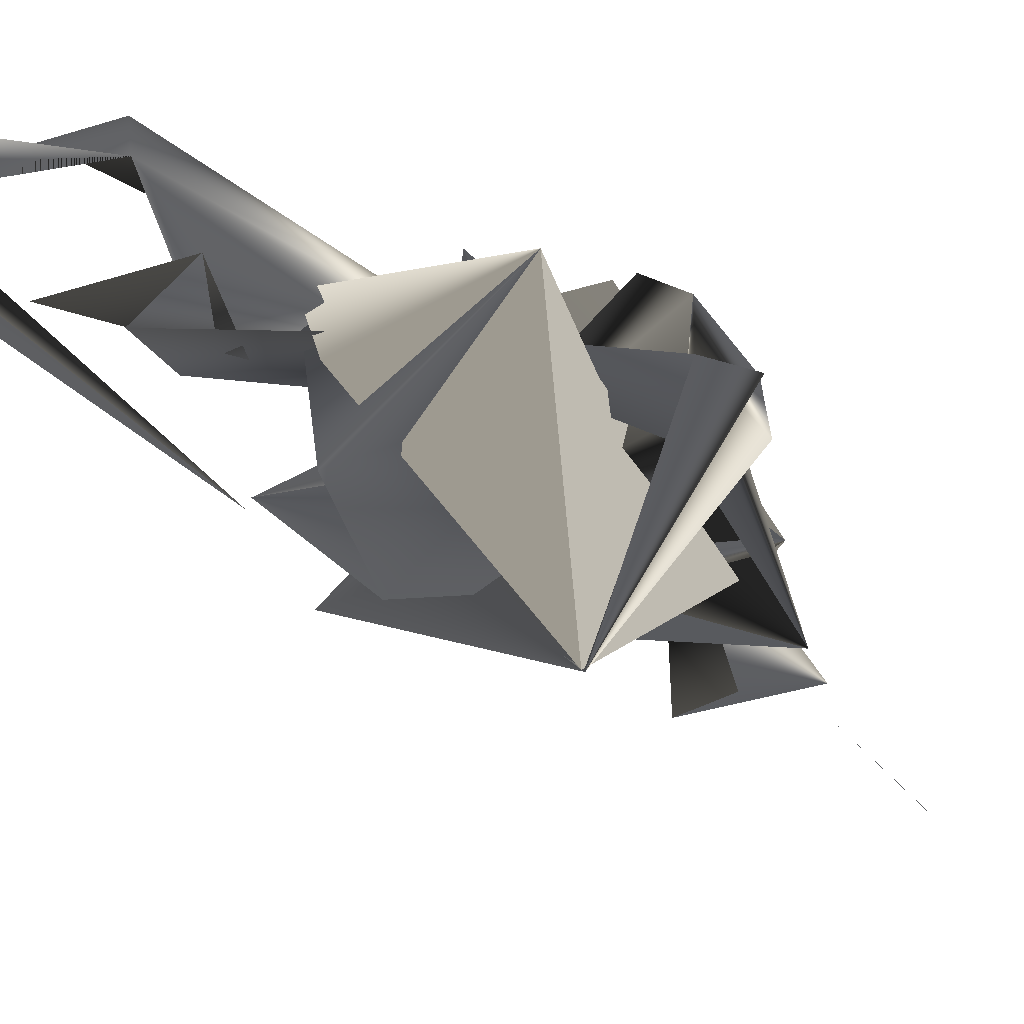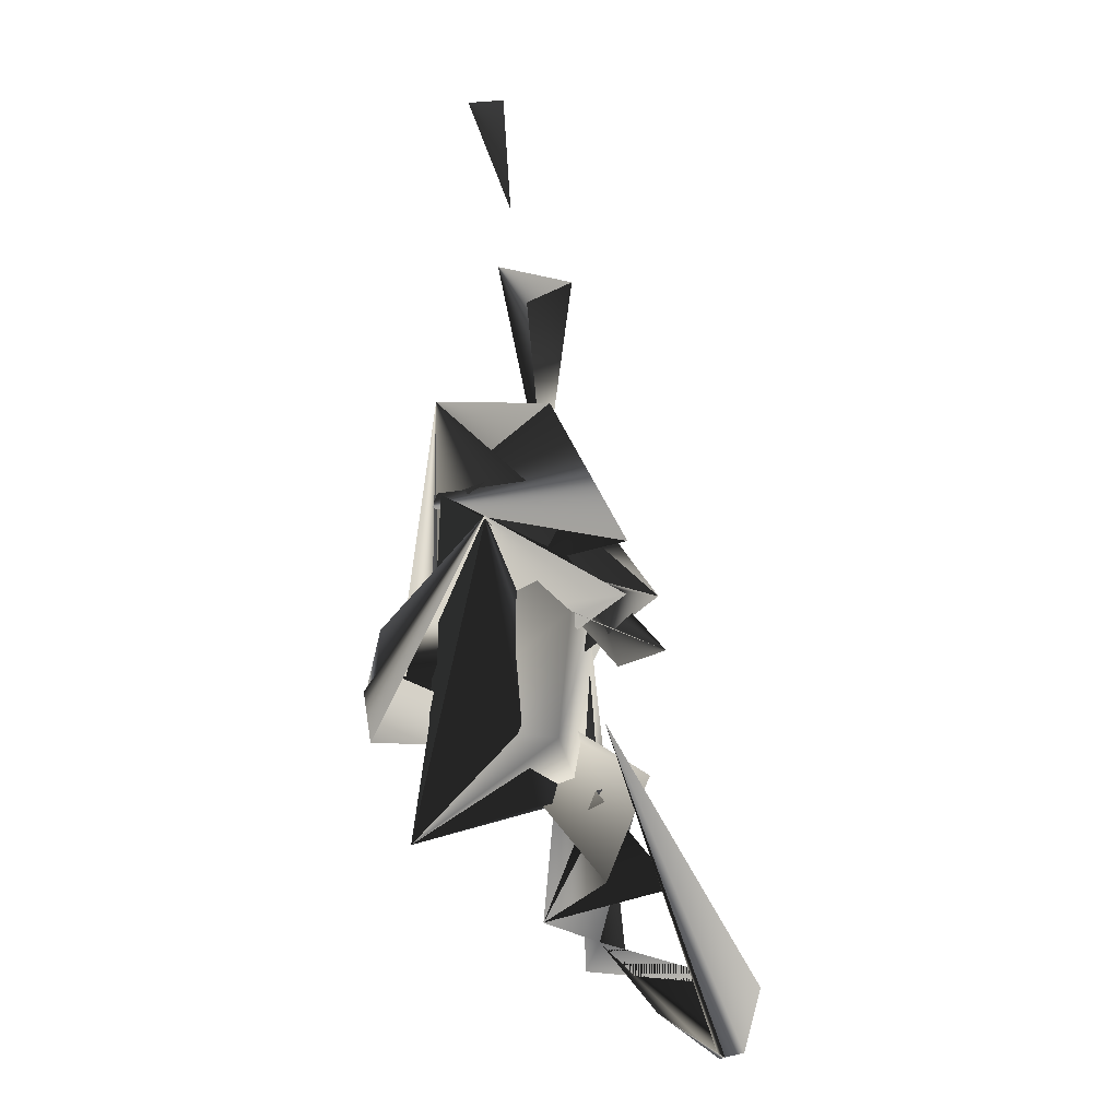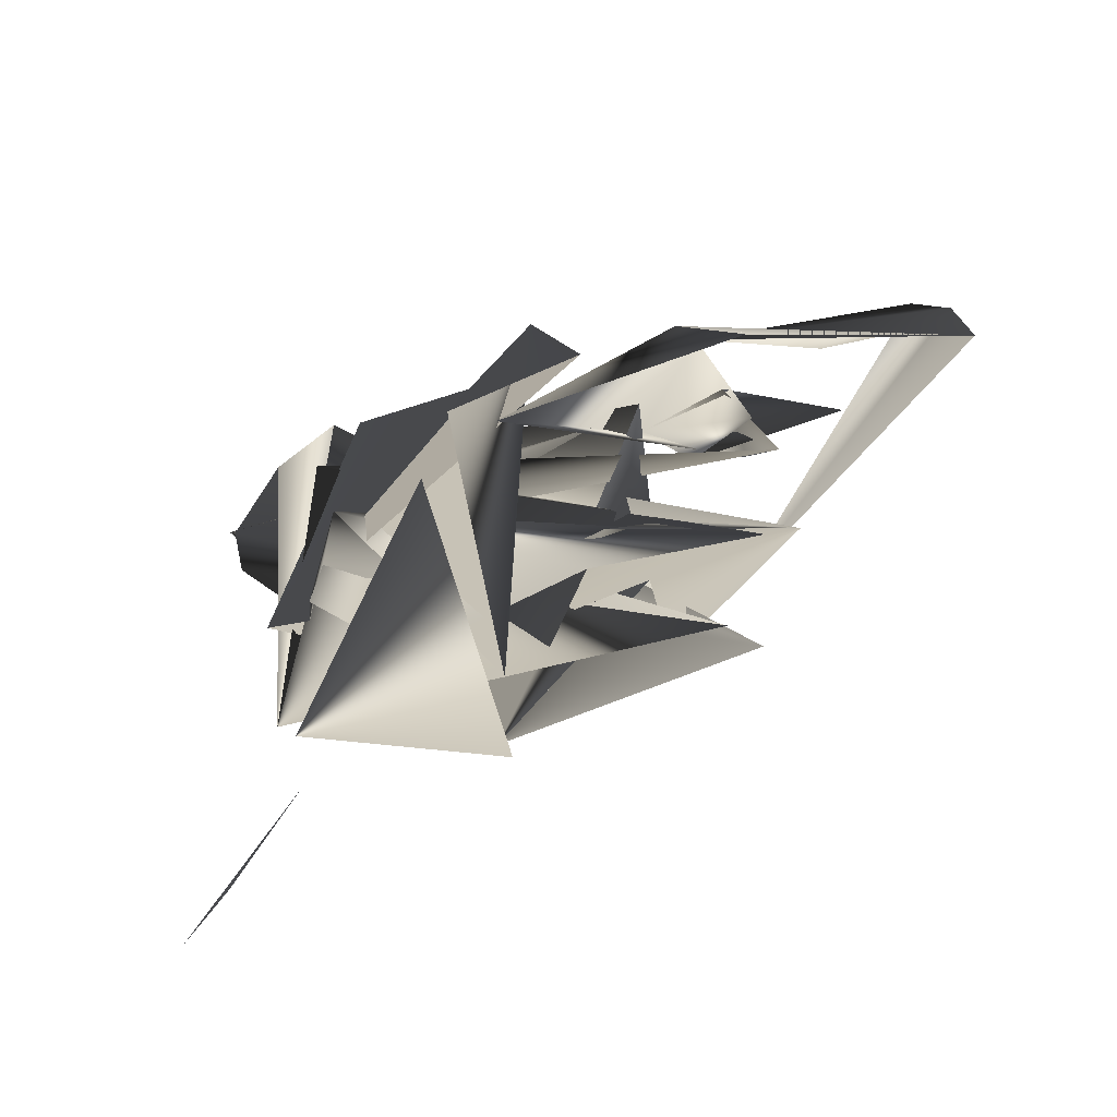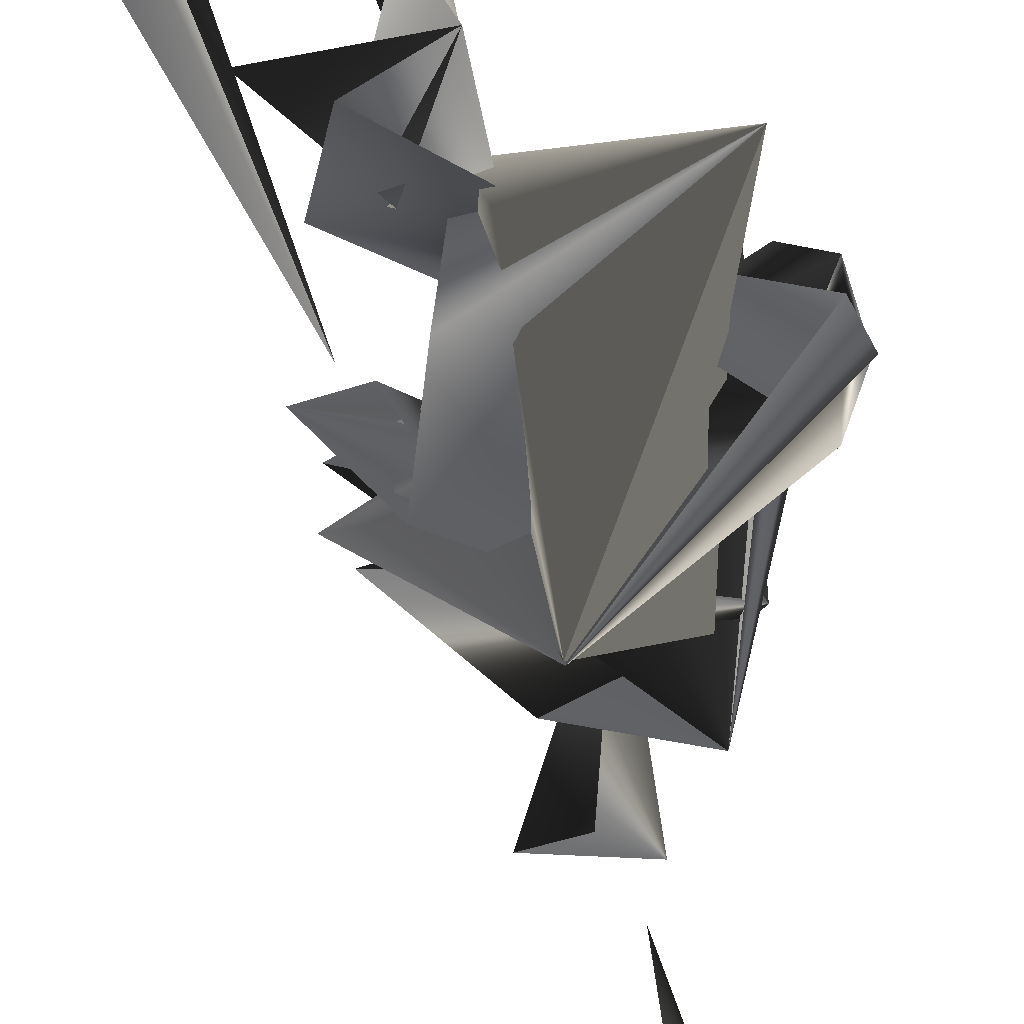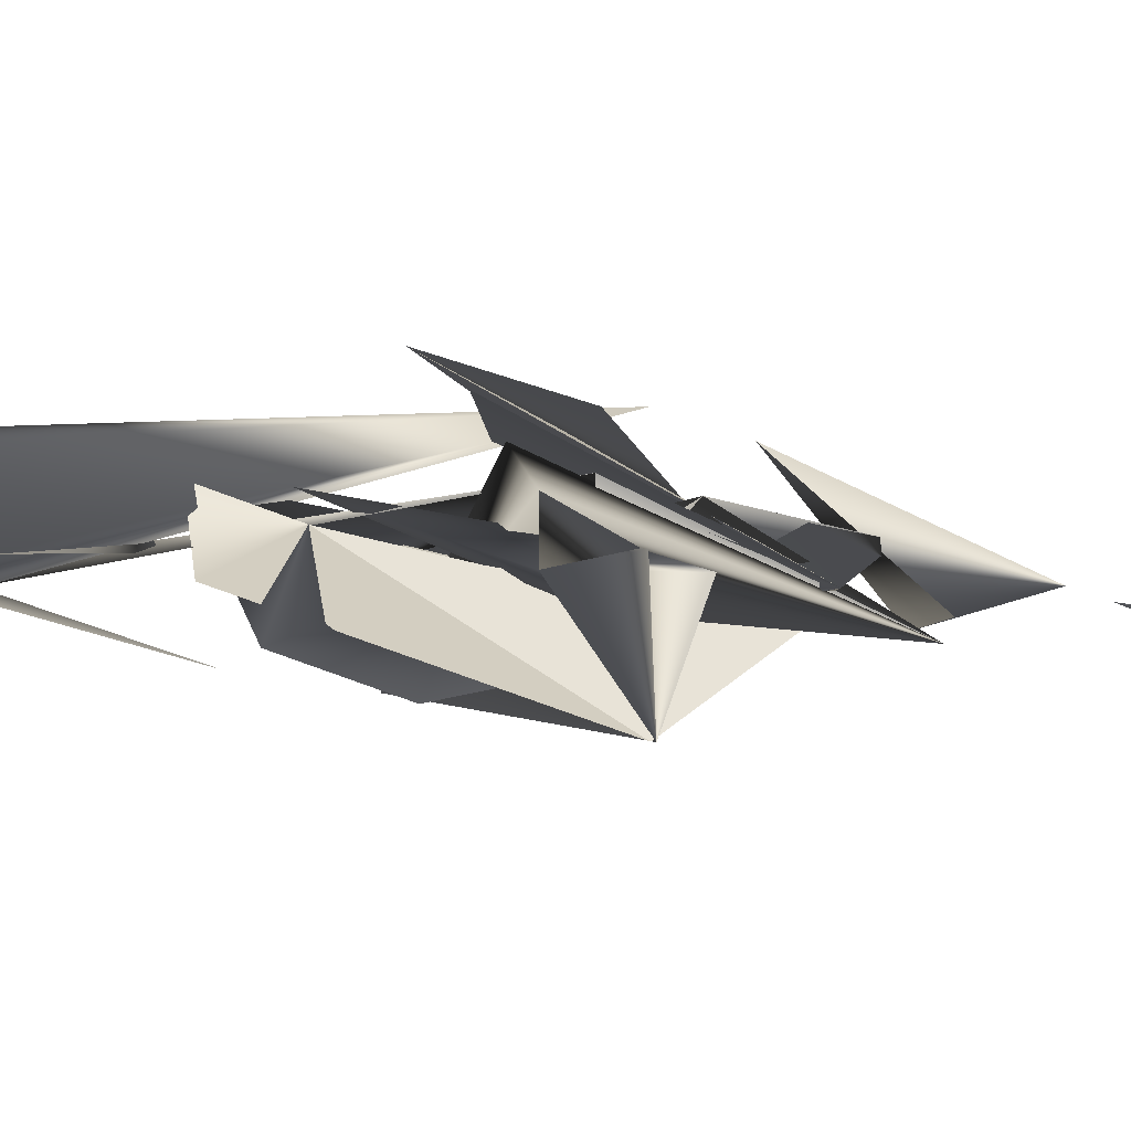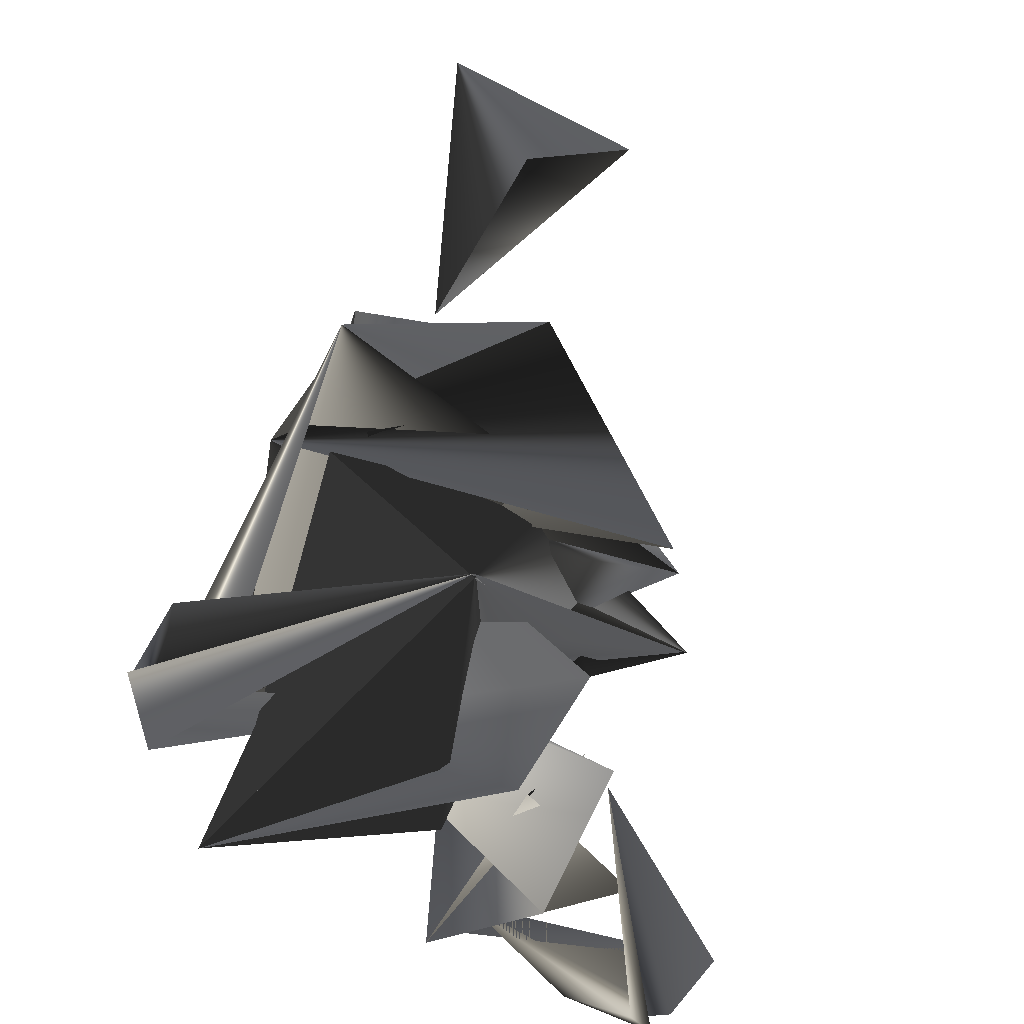
<metadata>
{"format":"obj","ext":"obj","renderer":"f3d","projection":"perspective","resolution":1024,"background":"white","views":[{"elev":-31.0,"azim":-154.8,"up":"+Y"},{"elev":-3.1,"azim":30.6,"up":"+Z"},{"elev":19.4,"azim":7.6,"up":"+Y"},{"elev":-51.1,"azim":-176.7,"up":"+Y"},{"elev":-11.0,"azim":-131.2,"up":"+Y"},{"elev":-46.0,"azim":-9.9,"up":"+Y"}]}
</metadata>
<code>
o Object.1
v 1.736 1.35 -1.503
v 1.755 1.367 -1.497
v 1.813 1.39 -1.605
v 1.821 1.39 -1.577
v 1.643 1.224 -1.113
v 1.67 1.227 -1.064
v 1.666 1.23 -1.052
v 1.655 1.269 -1.235
v 1.666 1.27 -1.193
v 1.659 1.269 -1.109
v 1.674 1.27 -1.078
v 1.643 1.247 -1.113
v 1.681 1.257 -1.102
v 1.67 1.237 -1.064
v 1.503 1.182 -1.488
v 1.694 1.19 -1.429
v 1.562 1.229 -1.554
v 1.575 1.219 -1.592
v 1.602 1.214 -1.542
v 1.621 1.229 -1.579
v 1.756 1.205 -1.497
v 1.794 1.215 -1.486
v 1.564 1.229 -1.554
v 1.577 1.229 -1.508
v 1.591 1.222 -1.504
v 1.503 1.194 -1.488
v 1.695 1.19 -1.432
v 1.742 1.23 -1.449
v 1.631 1.229 -1.409
v 1.769 1.23 -1.402
v 1.643 1.229 -1.397
v 1.626 1.229 -1.34
v 1.602 1.269 -1.584
v 1.575 1.247 -1.592
v 1.602 1.264 -1.542
v 1.69 1.25 -1.558
v 1.736 1.27 -1.503
v 1.767 1.252 -1.535
v 1.756 1.25 -1.497
v 1.798 1.27 -1.5
v 1.805 1.253 -1.524
v 1.794 1.262 -1.486
v 1.706 1.25 -1.47
v 1.732 1.27 -1.462
v 1.783 1.237 -1.447
v 1.623 1.269 -1.471
v 1.656 1.255 -1.443
v 1.723 1.27 -1.423
v 1.607 1.239 -1.416
v 1.631 1.269 -1.409
v 1.645 1.239 -1.405
v 1.732 1.27 -1.416
v 1.722 1.25 -1.382
v 1.746 1.27 -1.375
v 1.634 1.262 -1.366
v 1.634 1.269 -1.366
v 1.672 1.255 -1.355
v 1.71 1.252 -1.344
v 1.613 1.272 -1.581
v 1.671 1.31 -1.397
v 1.688 1.257 -1.267
v 1.726 1.257 -1.256
v 1.715 1.255 -1.217
v 1.69 1.325 -1.558
v 1.667 1.31 -1.481
v 1.717 1.327 -1.508
v 1.694 1.322 -1.432
v 1.719 1.23 -1.717
v 1.77 1.23 -1.686
v 1.713 1.23 -1.635
v 1.713 1.23 -1.635
v 1.605 1.229 -1.667
v 1.74 1.215 -1.585
v 1.778 1.212 -1.574
v 1.837 1.27 -1.807
v 1.846 1.26 -1.804
v 1.856 1.27 -1.801
v 1.797 1.255 -1.777
v 1.868 1.27 -1.756
v 1.764 1.27 -1.745
v 1.73 1.27 -1.755
v 1.742 1.27 -1.733
v 1.812 1.253 -1.689
v 1.761 1.27 -1.657
v 1.727 1.27 -1.631
v 1.751 1.247 -1.624
v 1.778 1.27 -1.616
v 1.79 1.257 -1.612
v 1.711 1.27 -1.594
v 1.619 1.229 -1.598
f 10 9 12
f 17 18 16
f 73 21 20
f 23 22 24
f 24 22 16
f 24 16 18
f 20 21 29
f 20 29 27
f 24 18 23
f 34 32 33
f 22 34 33
f 34 19 32
f 32 19 35
f 27 38 37
f 21 73 37
f 21 37 41
f 41 37 38
f 22 23 34
f 18 19 34
f 32 35 42
f 32 42 46
f 35 36 42
f 42 36 43
f 44 41 38
f 27 44 38
f 34 23 18
f 46 42 52
f 52 42 47
f 47 42 43
f 50 45 46
f 49 45 50
f 47 51 52
f 44 27 29
f 53 52 51
f 50 56 55
f 46 56 50
f 49 50 55
f 46 52 57
f 46 57 56
f 58 32 46
f 58 46 45
f 58 45 49
f 49 59 66
f 60 61 62
f 60 62 8
f 64 65 58
f 64 58 49
f 49 66 64
f 64 66 65
f 82 68 67
f 67 68 69
f 72 85 73
f 76 75 74
f 77 74 75
f 77 75 82
f 76 78 75
f 78 82 75
f 77 79 74
f 77 82 79
f 82 67 81
f 81 67 80
f 81 79 82
f 87 68 82
f 69 68 84
f 68 83 84
f 85 72 70
f 68 87 86
f 83 68 86
f 69 84 88
f 89 18 17
f 18 89 19
f 72 27 70
f 72 73 20
f 72 20 27
f 69 88 35
f 35 88 36
f 85 70 27
f 27 37 85
f 37 73 85

</code>
